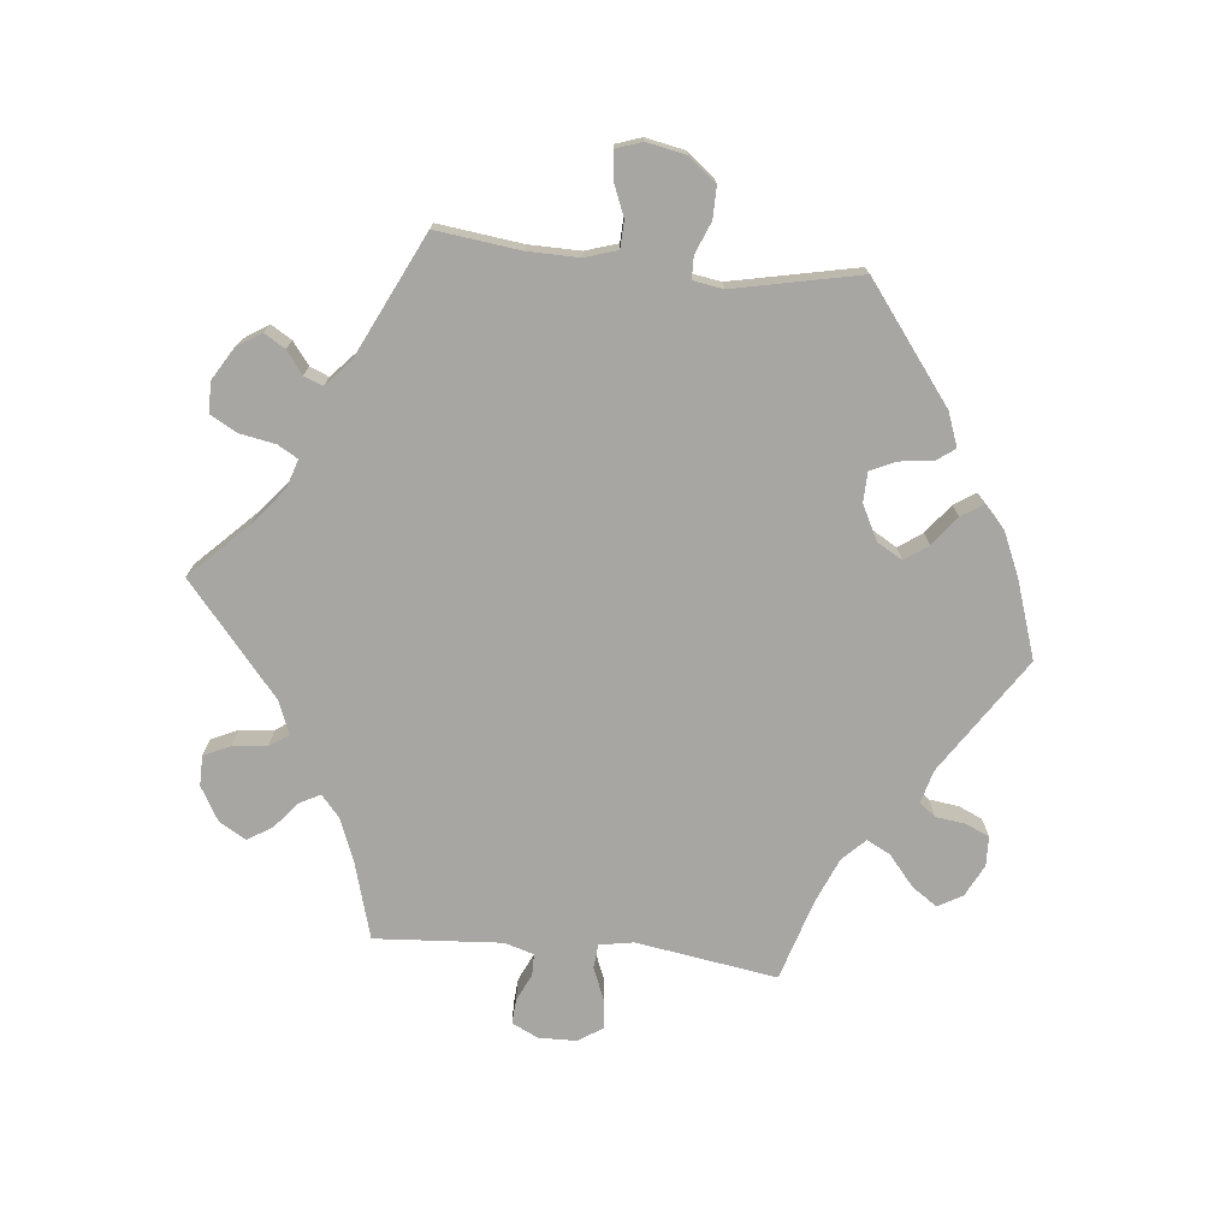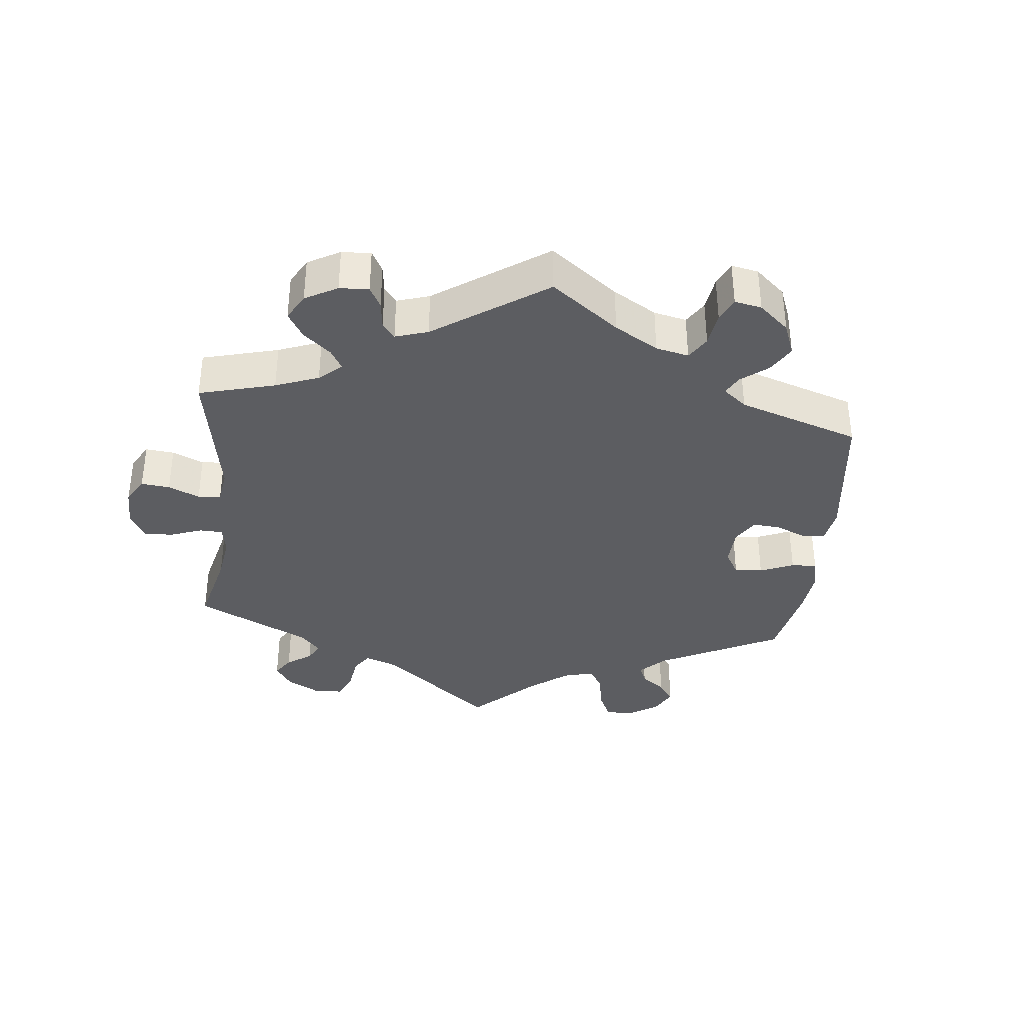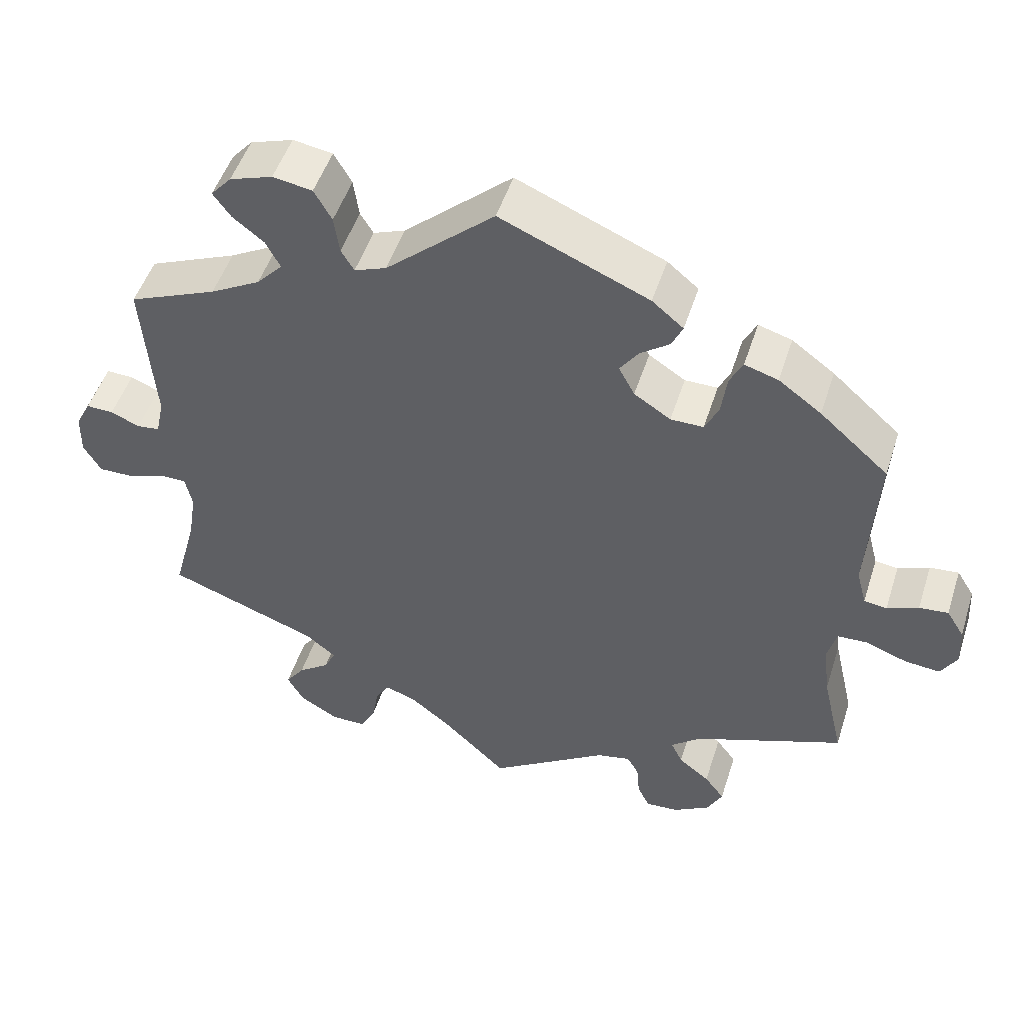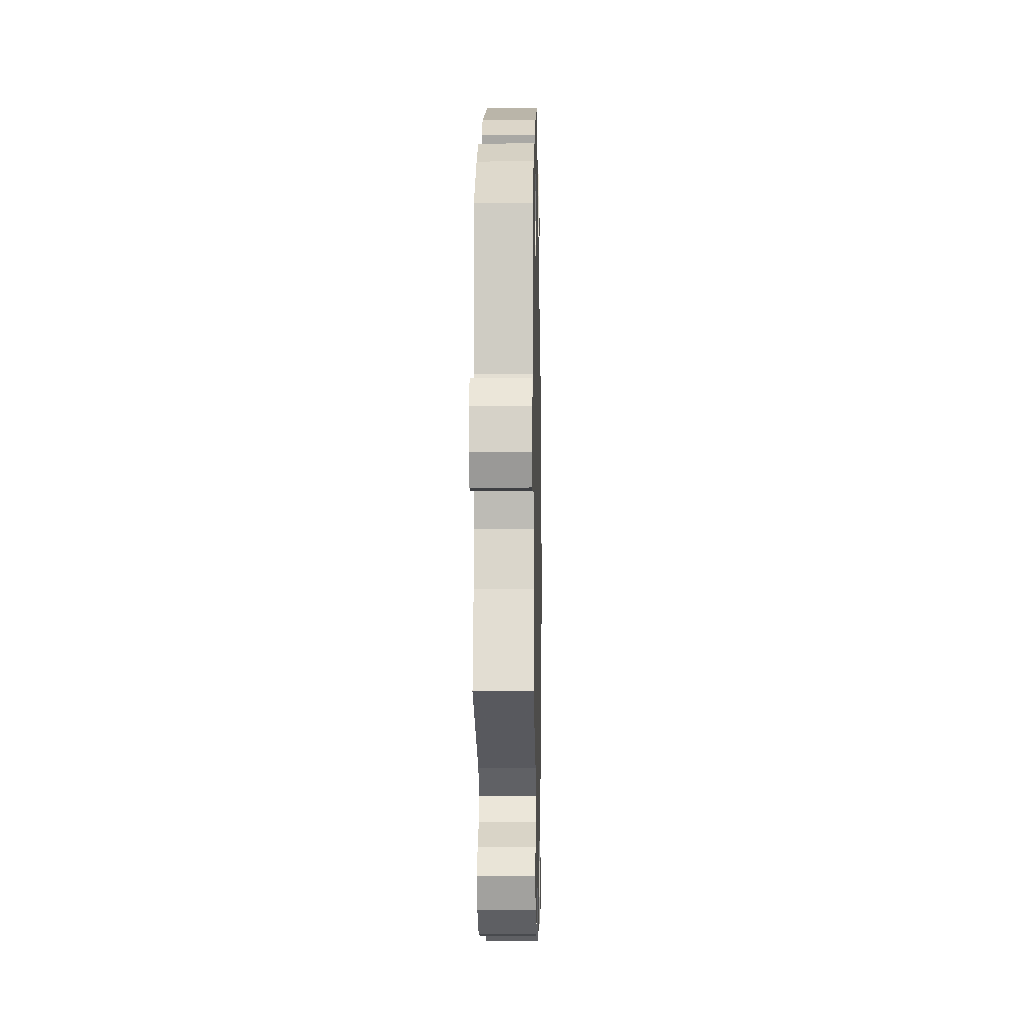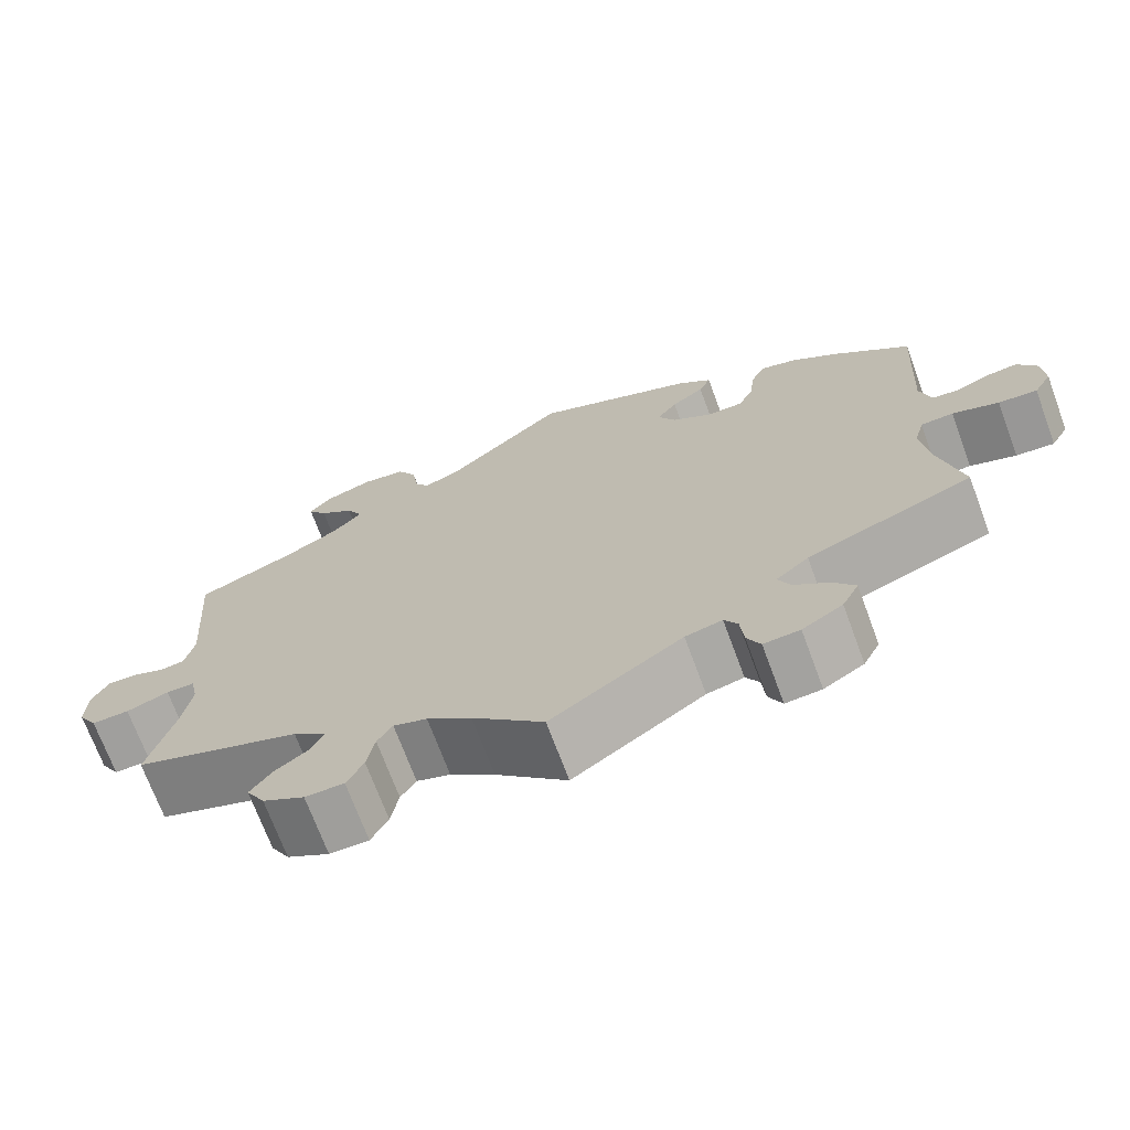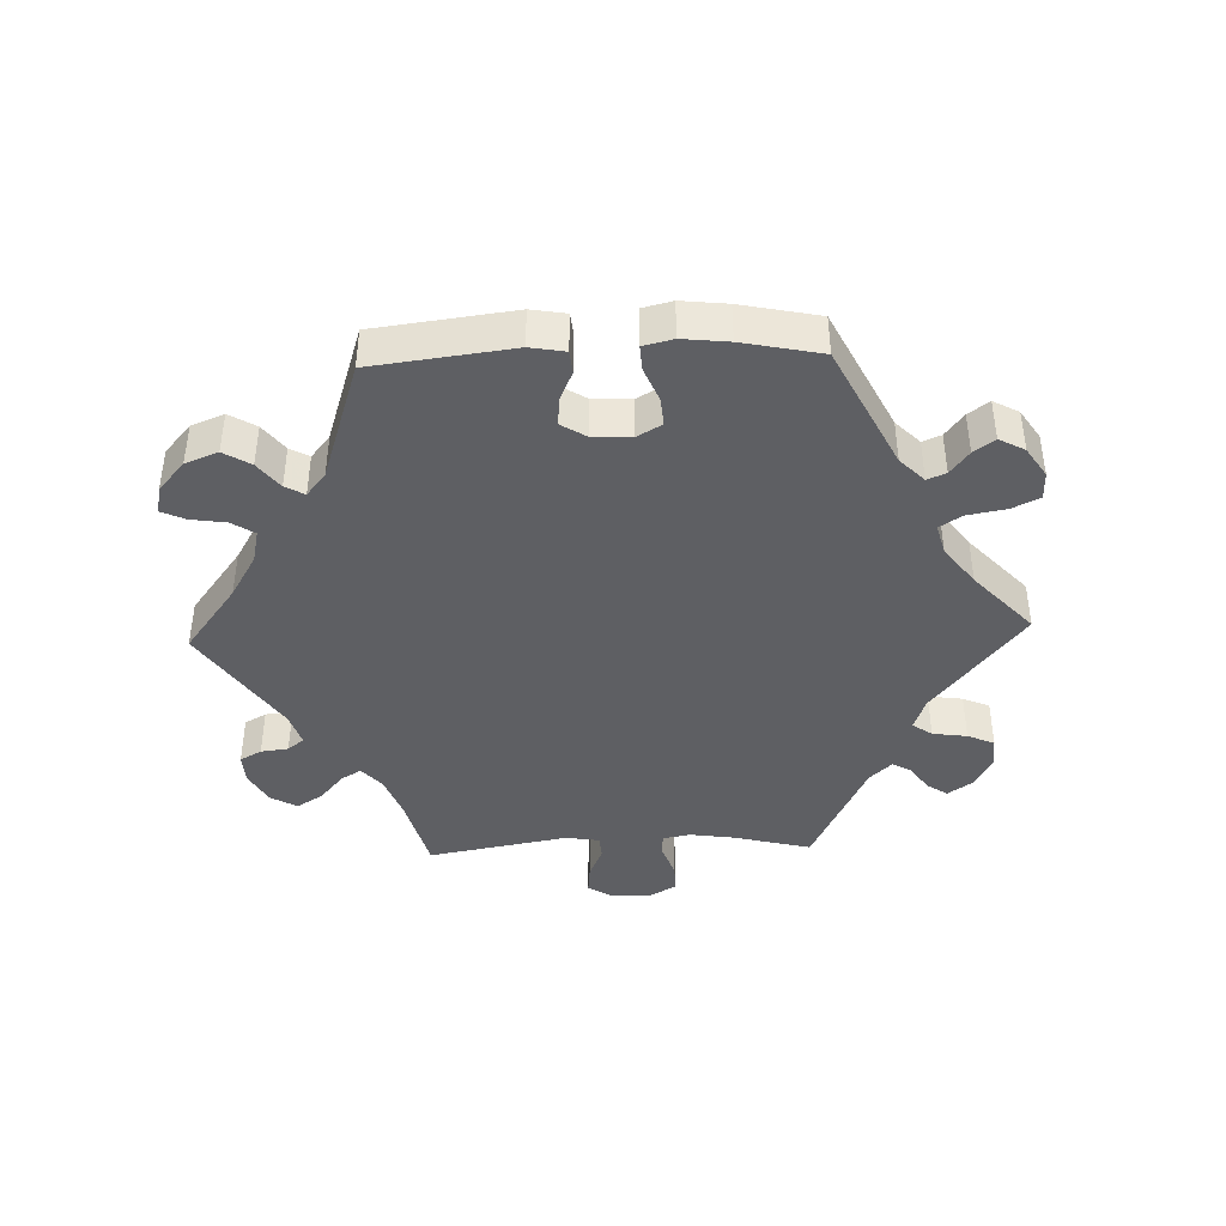
<metadata>
{"format":"obj","ext":"obj","renderer":"f3d","projection":"perspective","resolution":1024,"background":"white","views":[{"elev":-74.1,"azim":-35.9,"up":"+Y"},{"elev":-36.4,"azim":-66.1,"up":"+Y"},{"elev":50.0,"azim":17.6,"up":"+Z"},{"elev":-9.3,"azim":91.2,"up":"+Z"},{"elev":-70.8,"azim":20.3,"up":"+Z"},{"elev":-42.0,"azim":32.0,"up":"+Y"}]}
</metadata>
<code>
v -0.384 0.07 0.338
v -0.318 0.07 0.375
v -0.284 0.07 0.412
v -0.303 0.07 0.448
v -0.344 0.07 0.48
v -0.367 0.07 0.512
v -0.34 0.07 0.543
v -0.284 0.07 0.562
v -0.232 0.07 0.554
v -0.209 0.07 0.513
v -0.202 0.07 0.463
v -0.185 0.07 0.435
v -0.143 0.07 0.451
v -0.001 0.07 0.578
v 0.193 0.07 0.496
v 0.234 0.07 0.462
v 0.22 0.07 0.431
v 0.181 0.07 0.402
v 0.157 0.07 0.368
v 0.178 0.07 0.329
v 0.226 0.07 0.298
v 0.269 0.07 0.298
v 0.287 0.07 0.336
v 0.294 0.07 0.39
v 0.311 0.07 0.424
v 0.355 0.07 0.411
v 0.411 0.07 0.37
v 0.501 0.07 0.29
v 0.489 0.07 0.086
v 0.502 0.07 0.037
v 0.532 0.07 0.033
v 0.573 0.07 0.05
v 0.611 0.07 0.054
v 0.634 0.07 0.017
v 0.637 0.07 -0.036
v 0.616 0.07 -0.072
v 0.57 0.07 -0.068
v 0.515 0.07 -0.048
v 0.476 0.07 -0.05
v 0.464 0.07 -0.095
v 0.473 0.07 -0.167
v 0.501 0.07 -0.289
v 0.304 0.07 -0.365
v 0.265 0.07 -0.398
v 0.28 0.07 -0.43
v 0.321 0.07 -0.462
v 0.347 0.07 -0.497
v 0.327 0.07 -0.536
v 0.279 0.07 -0.565
v 0.236 0.07 -0.568
v 0.22 0.07 -0.535
v 0.216 0.07 -0.49
v 0.2 0.07 -0.463
v 0.156 0.07 -0.473
v 0 0.07 -0.578
v -0.085 0.07 -0.496
v -0.138 0.07 -0.454
v -0.178 0.07 -0.44
v -0.196 0.07 -0.469
v -0.205 0.07 -0.519
v -0.225 0.07 -0.557
v -0.271 0.07 -0.557
v -0.321 0.07 -0.528
v -0.343 0.07 -0.489
v -0.318 0.07 -0.454
v -0.277 0.07 -0.424
v -0.262 0.07 -0.393
v -0.302 0.07 -0.361
v -0.501 0.07 -0.289
v -0.47 0.07 -0.175
v -0.459 0.07 -0.107
v -0.468 0.07 -0.064
v -0.502 0.07 -0.064
v -0.553 0.07 -0.082
v -0.598 0.07 -0.083
v -0.621 0.07 -0.044
v -0.62 0.07 0.011
v -0.6 0.07 0.05
v -0.564 0.07 0.049
v -0.526 0.07 0.033
v -0.496 0.07 0.037
v -0.485 0.07 0.087
v -0.5 0.07 0.289
v -0.384 0 0.338
v -0.318 0 0.375
v -0.284 0 0.412
v -0.303 0 0.448
v -0.344 0 0.48
v -0.367 0 0.512
v -0.34 0 0.543
v -0.284 0 0.562
v -0.232 0 0.554
v -0.209 0 0.513
v -0.202 0 0.463
v -0.185 0 0.435
v -0.143 0 0.451
v -0.001 0 0.578
v 0.193 0 0.496
v 0.234 0 0.462
v 0.22 0 0.431
v 0.181 0 0.402
v 0.157 0 0.368
v 0.178 0 0.329
v 0.226 0 0.298
v 0.269 0 0.298
v 0.287 0 0.336
v 0.294 0 0.39
v 0.311 0 0.424
v 0.355 0 0.411
v 0.411 0 0.37
v 0.501 0 0.29
v 0.489 0 0.086
v 0.502 0 0.037
v 0.532 0 0.033
v 0.573 0 0.05
v 0.611 0 0.054
v 0.634 0 0.017
v 0.637 0 -0.036
v 0.616 0 -0.072
v 0.57 0 -0.068
v 0.515 0 -0.048
v 0.476 0 -0.05
v 0.464 0 -0.095
v 0.473 0 -0.167
v 0.501 0 -0.289
v 0.304 0 -0.365
v 0.265 0 -0.398
v 0.28 0 -0.43
v 0.321 0 -0.462
v 0.347 0 -0.497
v 0.327 0 -0.536
v 0.279 0 -0.565
v 0.236 0 -0.568
v 0.22 0 -0.535
v 0.216 0 -0.49
v 0.2 0 -0.463
v 0.156 0 -0.473
v 0 0 -0.578
v -0.085 0 -0.496
v -0.138 0 -0.454
v -0.178 0 -0.44
v -0.196 0 -0.469
v -0.205 0 -0.519
v -0.225 0 -0.557
v -0.271 0 -0.557
v -0.321 0 -0.528
v -0.343 0 -0.489
v -0.318 0 -0.454
v -0.277 0 -0.424
v -0.262 0 -0.393
v -0.302 0 -0.361
v -0.501 0 -0.289
v -0.47 0 -0.175
v -0.459 0 -0.107
v -0.468 0 -0.064
v -0.502 0 -0.064
v -0.553 0 -0.082
v -0.598 0 -0.083
v -0.621 0 -0.044
v -0.62 0 0.011
v -0.6 0 0.05
v -0.564 0 0.049
v -0.526 0 0.033
v -0.496 0 0.037
v -0.485 0 0.087
v -0.5 0 0.289
f 82 83 1
f 81 82 1 2
f 77 78 79 80
f 77 80 81
f 76 77 81
f 73 74 75 76
f 72 73 76 81
f 68 69 70
f 67 68 70 71
f 63 64 65 66
f 63 66 67
f 62 63 67
f 59 60 61 62
f 58 59 62 67
f 57 58 67 71
f 54 55 56
f 53 54 56 57
f 49 50 51 52
f 49 52 53
f 48 49 53
f 45 46 47 48
f 44 45 48 53
f 41 42 43
f 40 41 43 44
f 39 40 44 53
f 35 36 37 38
f 35 38 39
f 34 35 39
f 31 32 33 34
f 30 31 34 39
f 29 30 39 53
f 23 24 25 26
f 22 23 26 27
f 15 16 17 18
f 13 14 15 18
f 12 13 18 19
f 8 9 10 11
f 8 11 12
f 7 8 12
f 4 5 6 7
f 3 4 7 12
f 72 81 2 3
f 22 27 28 29
f 21 22 29 53
f 20 21 53 57
f 20 57 71 72
f 19 20 72
f 3 12 19 72
f 84 166 165
f 85 84 165 164
f 163 162 161 160
f 164 163 160
f 164 160 159
f 159 158 157 156
f 164 159 156 155
f 153 152 151
f 154 153 151 150
f 149 148 147 146
f 150 149 146
f 150 146 145
f 145 144 143 142
f 150 145 142 141
f 154 150 141 140
f 139 138 137
f 140 139 137 136
f 135 134 133 132
f 136 135 132
f 136 132 131
f 131 130 129 128
f 136 131 128 127
f 126 125 124
f 127 126 124 123
f 136 127 123 122
f 121 120 119 118
f 122 121 118
f 122 118 117
f 117 116 115 114
f 122 117 114 113
f 136 122 113 112
f 109 108 107 106
f 110 109 106 105
f 101 100 99 98
f 101 98 97 96
f 102 101 96 95
f 94 93 92 91
f 95 94 91
f 95 91 90
f 90 89 88 87
f 95 90 87 86
f 86 85 164 155
f 112 111 110 105
f 136 112 105 104
f 140 136 104 103
f 155 154 140 103
f 155 103 102
f 155 102 95 86
f 1 84 85 2
f 2 85 86 3
f 3 86 87 4
f 4 87 88 5
f 5 88 89 6
f 6 89 90 7
f 7 90 91 8
f 8 91 92 9
f 9 92 93 10
f 10 93 94 11
f 11 94 95 12
f 12 95 96 13
f 13 96 97 14
f 14 97 98 15
f 15 98 99 16
f 16 99 100 17
f 17 100 101 18
f 18 101 102 19
f 19 102 103 20
f 20 103 104 21
f 21 104 105 22
f 22 105 106 23
f 23 106 107 24
f 24 107 108 25
f 25 108 109 26
f 26 109 110 27
f 27 110 111 28
f 28 111 112 29
f 29 112 113 30
f 30 113 114 31
f 31 114 115 32
f 32 115 116 33
f 33 116 117 34
f 34 117 118 35
f 35 118 119 36
f 36 119 120 37
f 37 120 121 38
f 38 121 122 39
f 39 122 123 40
f 40 123 124 41
f 41 124 125 42
f 42 125 126 43
f 43 126 127 44
f 44 127 128 45
f 45 128 129 46
f 46 129 130 47
f 47 130 131 48
f 48 131 132 49
f 49 132 133 50
f 50 133 134 51
f 51 134 135 52
f 52 135 136 53
f 53 136 137 54
f 54 137 138 55
f 55 138 139 56
f 56 139 140 57
f 57 140 141 58
f 58 141 142 59
f 59 142 143 60
f 60 143 144 61
f 61 144 145 62
f 62 145 146 63
f 63 146 147 64
f 64 147 148 65
f 65 148 149 66
f 66 149 150 67
f 67 150 151 68
f 68 151 152 69
f 69 152 153 70
f 70 153 154 71
f 71 154 155 72
f 72 155 156 73
f 73 156 157 74
f 74 157 158 75
f 75 158 159 76
f 76 159 160 77
f 77 160 161 78
f 78 161 162 79
f 79 162 163 80
f 80 163 164 81
f 81 164 165 82
f 82 165 166 83
f 83 166 84 1

</code>
